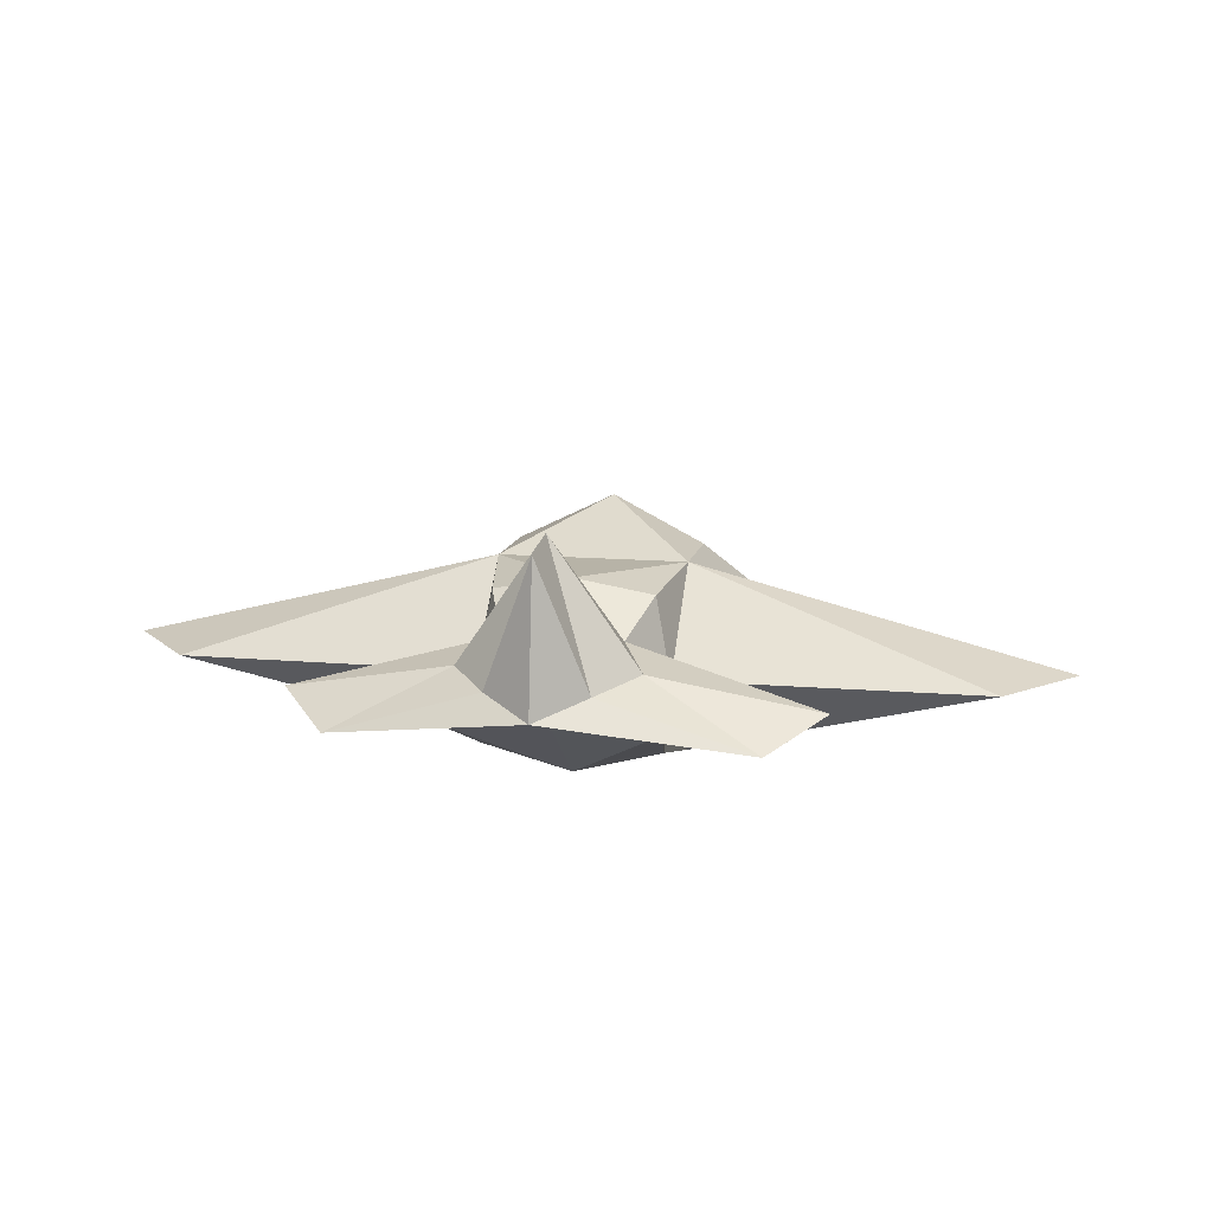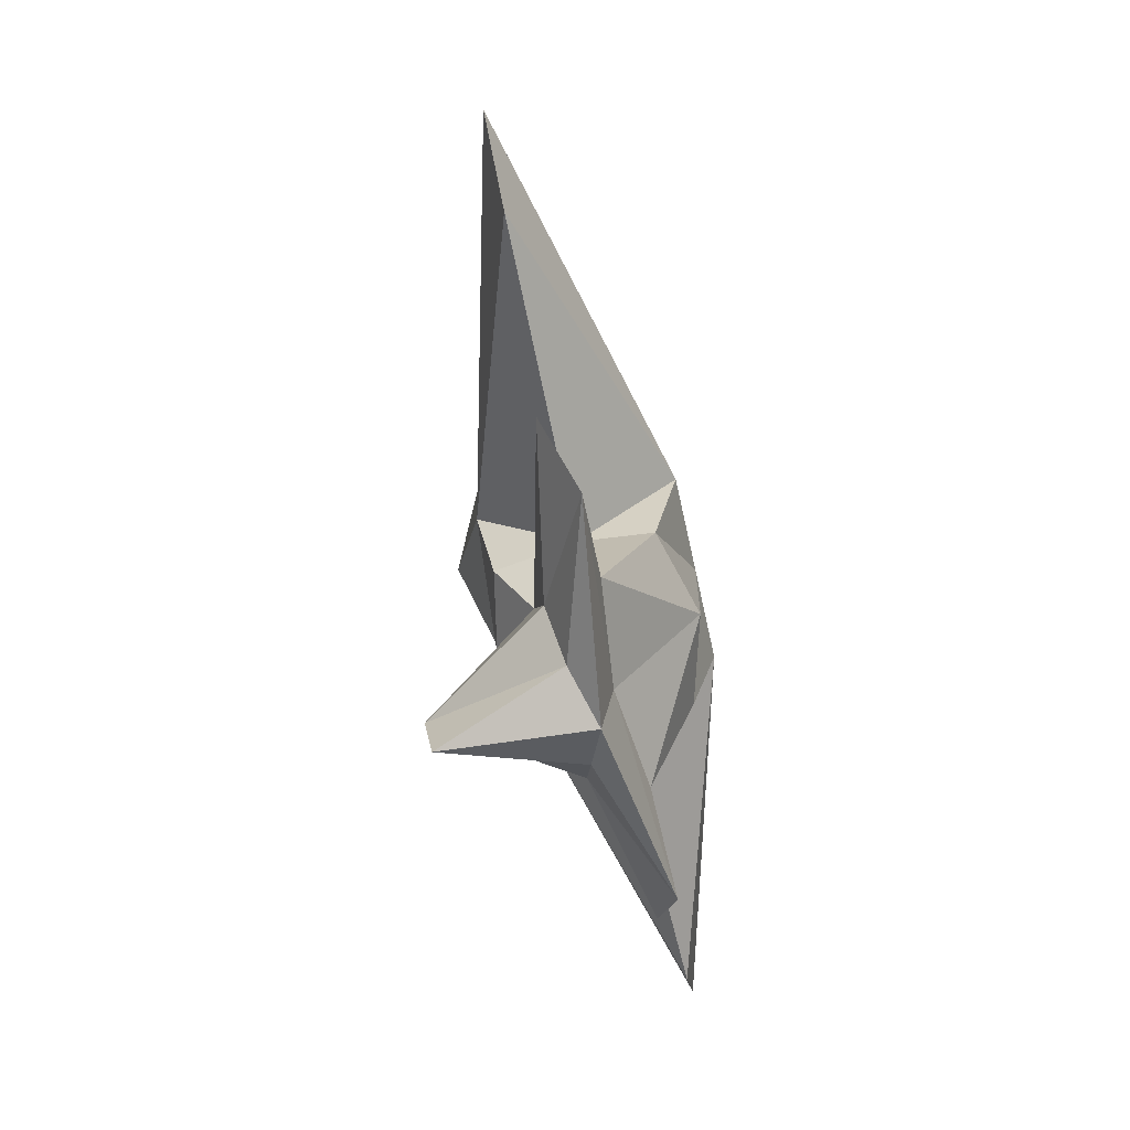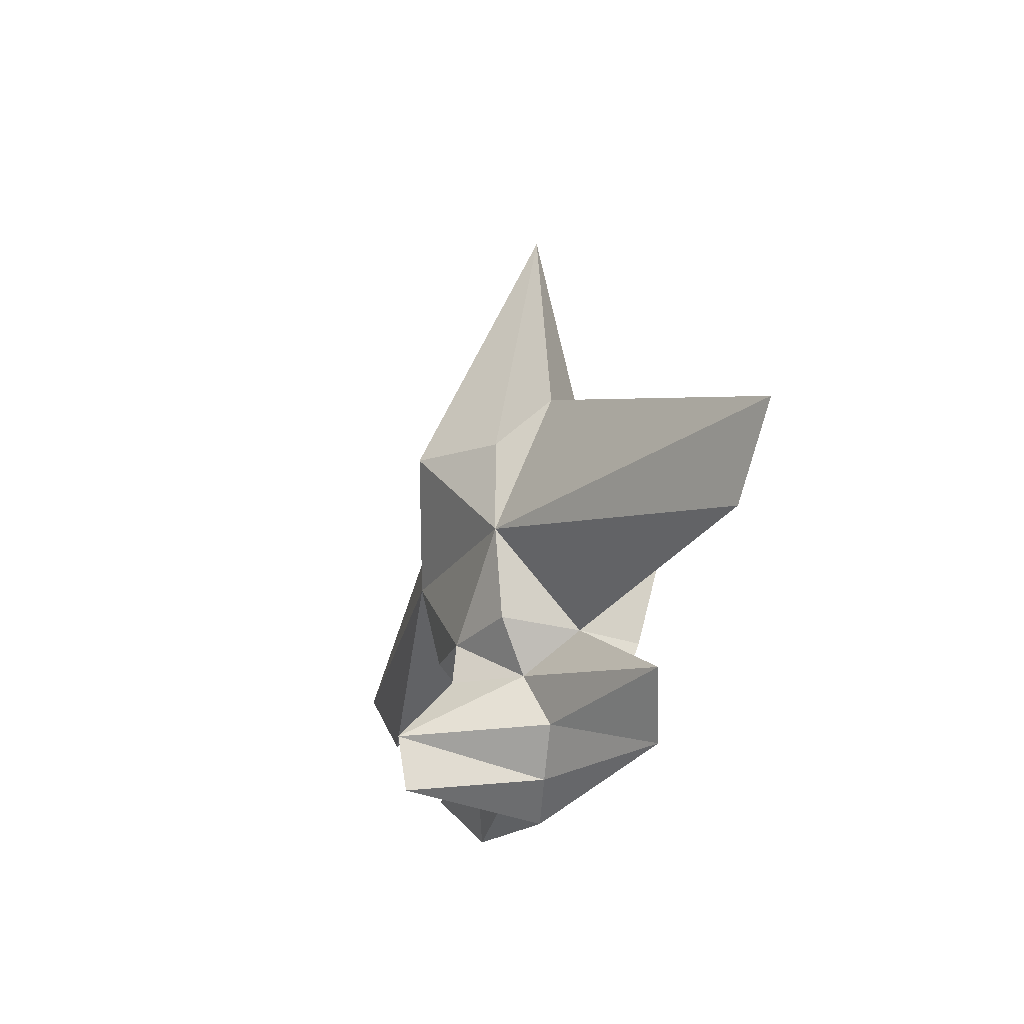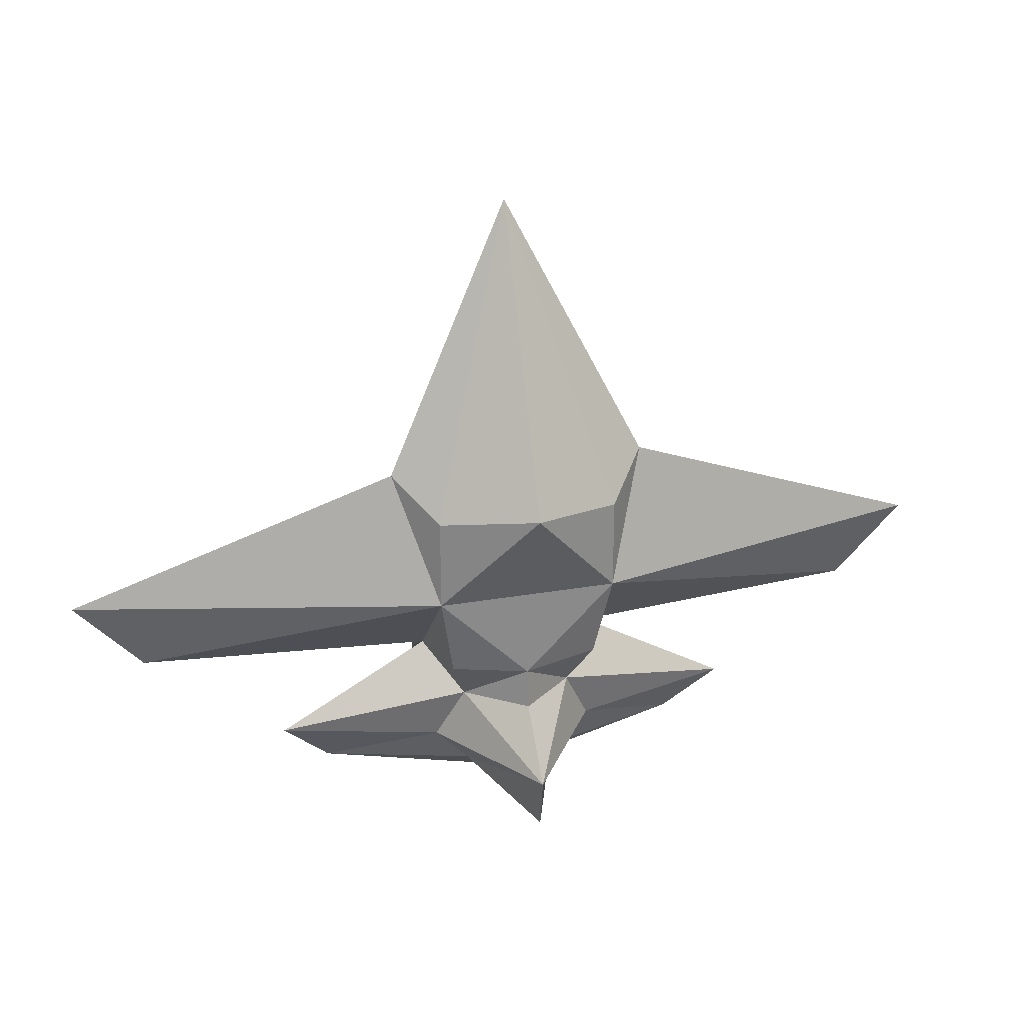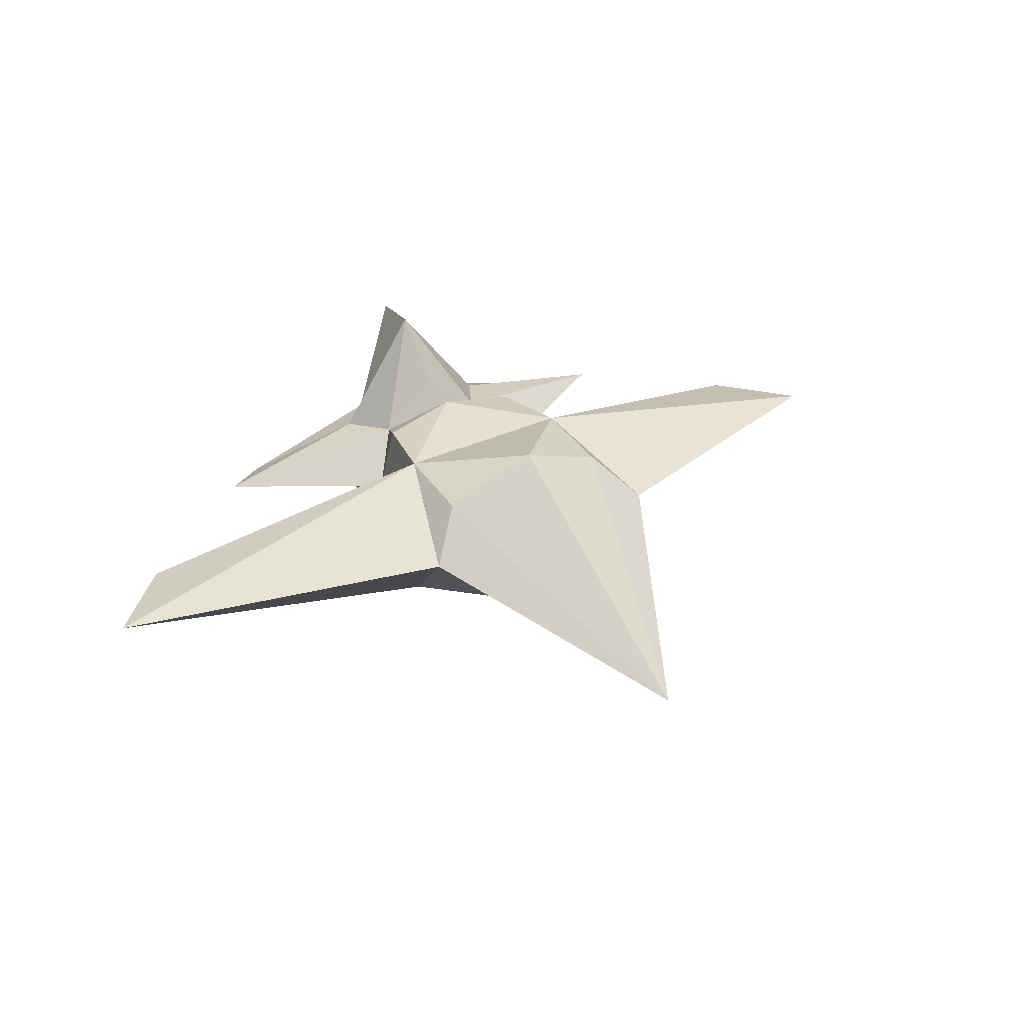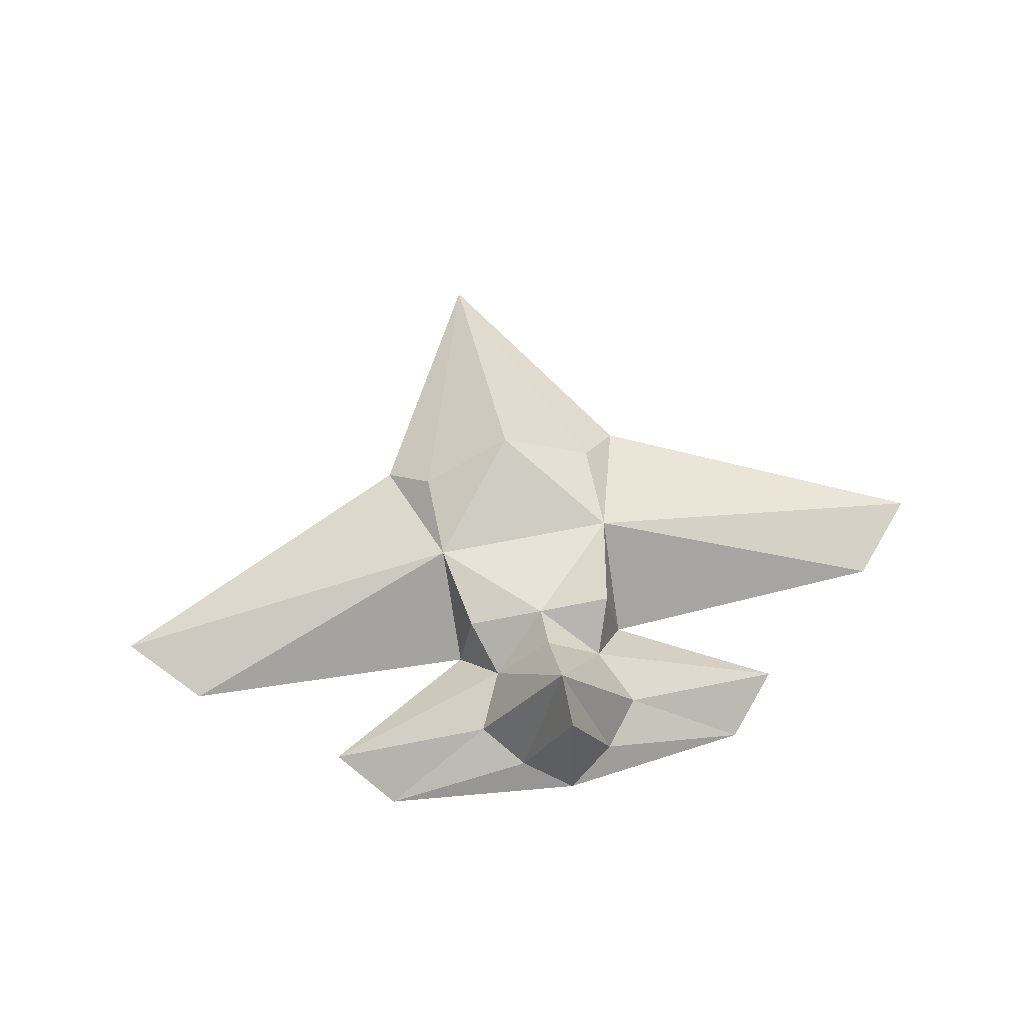
<metadata>
{"format":"obj","ext":"obj","renderer":"f3d","projection":"perspective","resolution":1024,"background":"white","views":[{"elev":12.6,"azim":-168.5,"up":"+Y"},{"elev":-64.9,"azim":-77.6,"up":"+Z"},{"elev":-23.6,"azim":-115.3,"up":"+Z"},{"elev":26.3,"azim":164.6,"up":"+Z"},{"elev":37.6,"azim":-29.9,"up":"+Y"},{"elev":62.6,"azim":168.4,"up":"+Y"}]}
</metadata>
<code>
o ship
v -0.9387 -0.7487 -1.015
v -0.6758 -0.2669 1.419
v -0.8333 0.8421 -0.9263
v -1 1 1
v -1 -1 -0
v -1 0 -1
v -1.433 0.5339 1.443
v -1 1 -0
v -1.117 -0.246 -2.135
v -4.975 0 -0
v -0.9241 0.3223 -2.077
v -2.683 -0 -1.952
v -0.5219 0.2007 -2.554
v -2.128 -0.2882 -2.542
v -0.6229 0.4887 -1.472
v -4.231 -0.04335 -0.8181
v 0.9387 -0.7487 -1.015
v 0.6758 -0.2669 1.419
v 0.8333 0.8421 -0.9263
v 1 1 1
v -0 -1 -1
v 1 -1 -0
v 1 0 -1
v 0 -0.6209 1.379
v 1.433 0.5339 1.443
v -1e-06 1 -1
v 1 1 -0
v 0 1.478 1.129
v 0 -1 -0
v -0 1 0
v 1.117 -0.246 -2.135
v 0 0 4.313
v 4.975 0 -0
v 0.9241 0.3223 -2.077
v 0 -0.1273 -2.181
v 2.683 -0 -1.952
v 0 1.66 -2.123
v 0.5219 0.2007 -2.554
v 2.128 -0.2882 -2.542
v 0 1.561 -2.702
v 0 -0 -2.88
v 0.6229 0.4887 -1.472
v 0 1.045 -1.44
v 0 1 1
v 0 0.5633 -2.08
v 4.231 -0.04335 -0.8181
f 7 32 4
f 10 5 7
f 5 29 24
f 1 21 29
f 3 8 26
f 8 4 28
f 12 6 15
f 24 32 2
f 8 10 7
f 3 6 8
f 10 16 5
f 11 37 13
f 15 37 11
f 14 13 41
f 12 11 14
f 8 30 26
f 5 2 7
f 2 5 24
f 5 1 29
f 6 3 15
f 30 8 28
f 32 7 2
f 15 11 12
f 6 16 8
f 4 8 7
f 6 1 5
f 37 40 13
f 15 43 37
f 3 26 15
f 26 43 15
f 13 40 41
f 11 13 14
f 12 14 9
f 32 28 4
f 16 6 5
f 16 10 8
f 21 1 9
f 1 6 9
f 9 14 35
f 35 21 9
f 6 12 9
f 14 41 35
f 25 20 32
f 33 25 22
f 22 24 29
f 17 29 21
f 19 26 27
f 27 28 20
f 36 42 23
f 24 18 32
f 27 25 33
f 19 27 23
f 33 22 46
f 34 38 37
f 42 34 37
f 39 41 38
f 36 39 34
f 27 26 30
f 22 25 18
f 18 24 22
f 22 29 17
f 23 42 19
f 30 28 27
f 32 18 25
f 42 36 34
f 23 27 46
f 20 25 27
f 23 22 17
f 37 38 40
f 42 37 43
f 19 42 26
f 26 42 43
f 38 41 40
f 34 39 38
f 36 31 39
f 32 20 28
f 46 22 23
f 46 27 33
f 21 31 17
f 17 31 23
f 31 35 39
f 35 31 21
f 23 31 36
f 39 35 41

</code>
